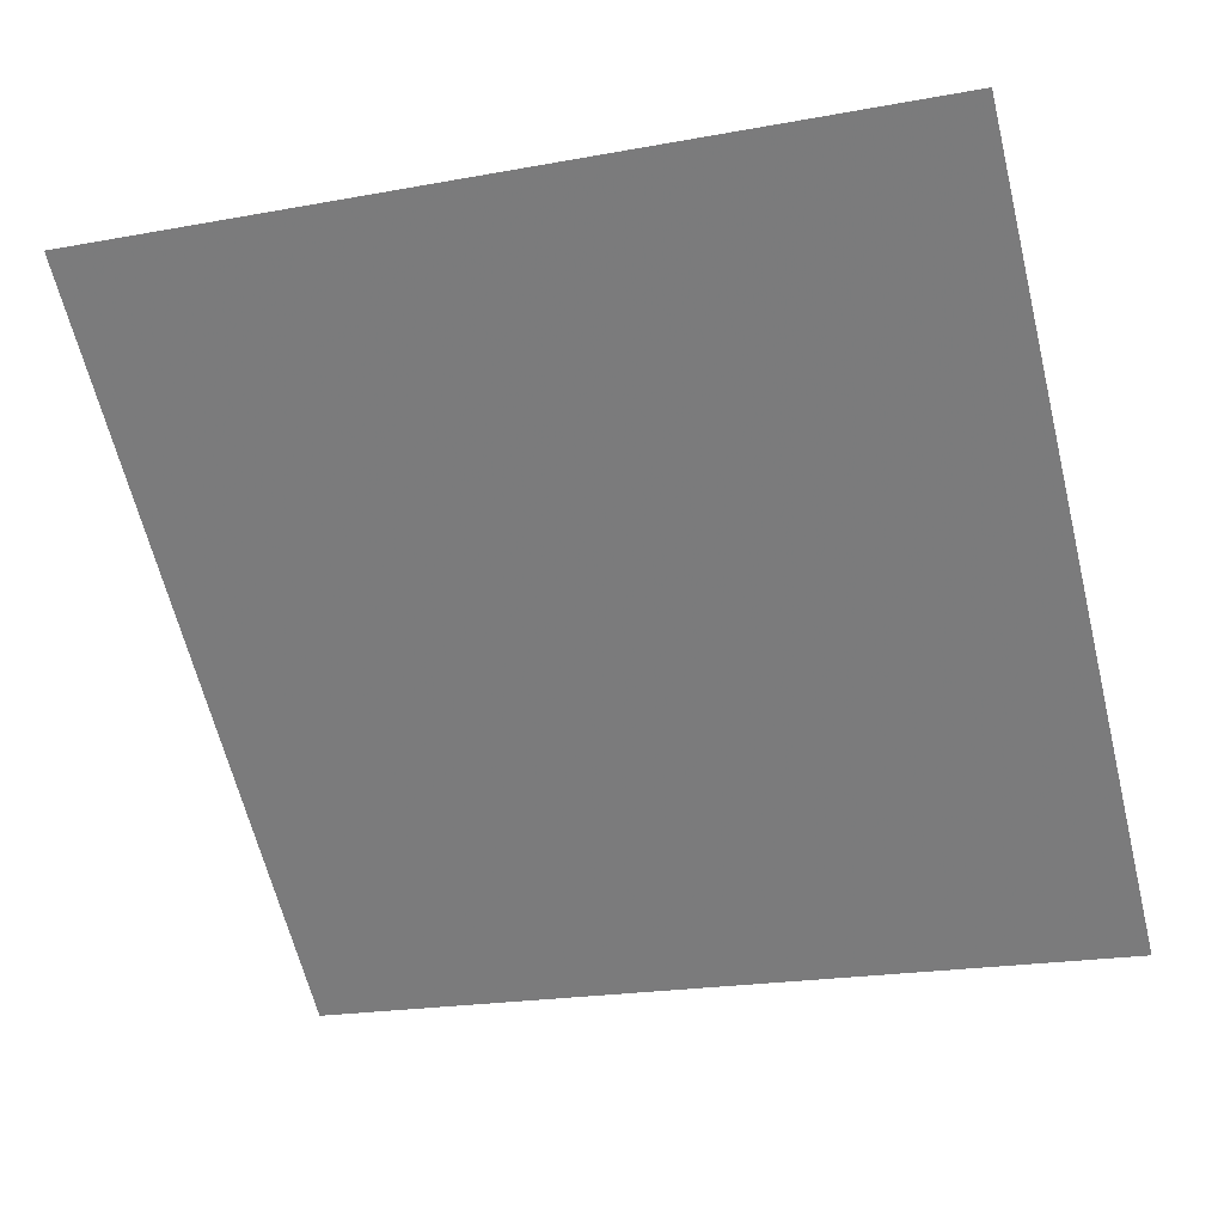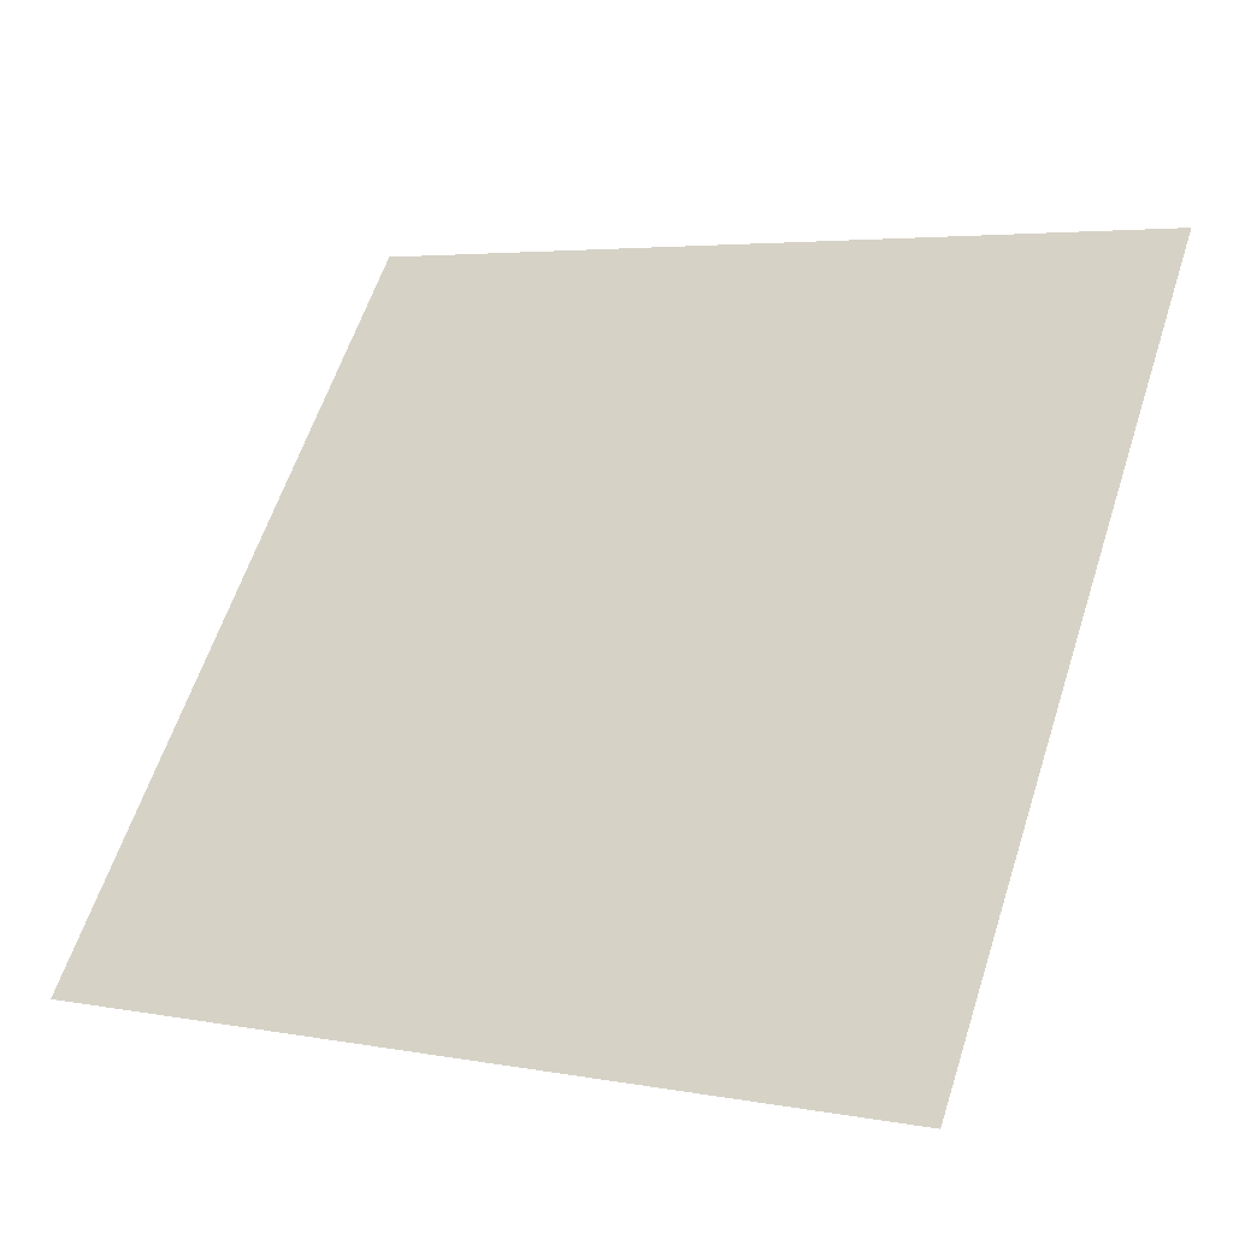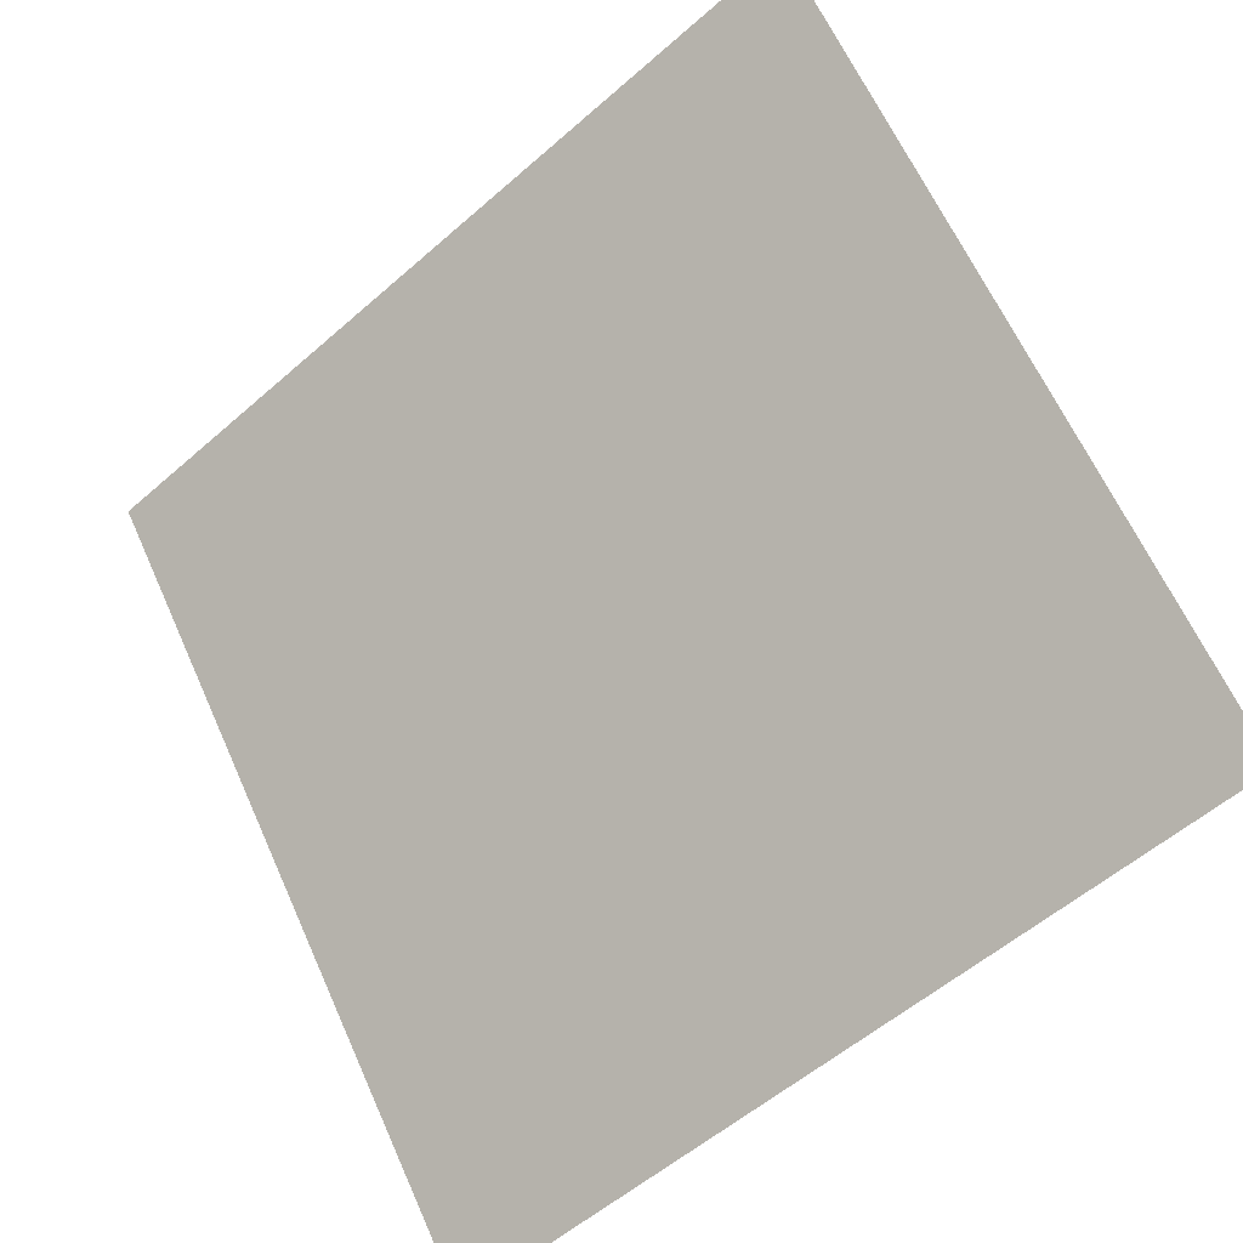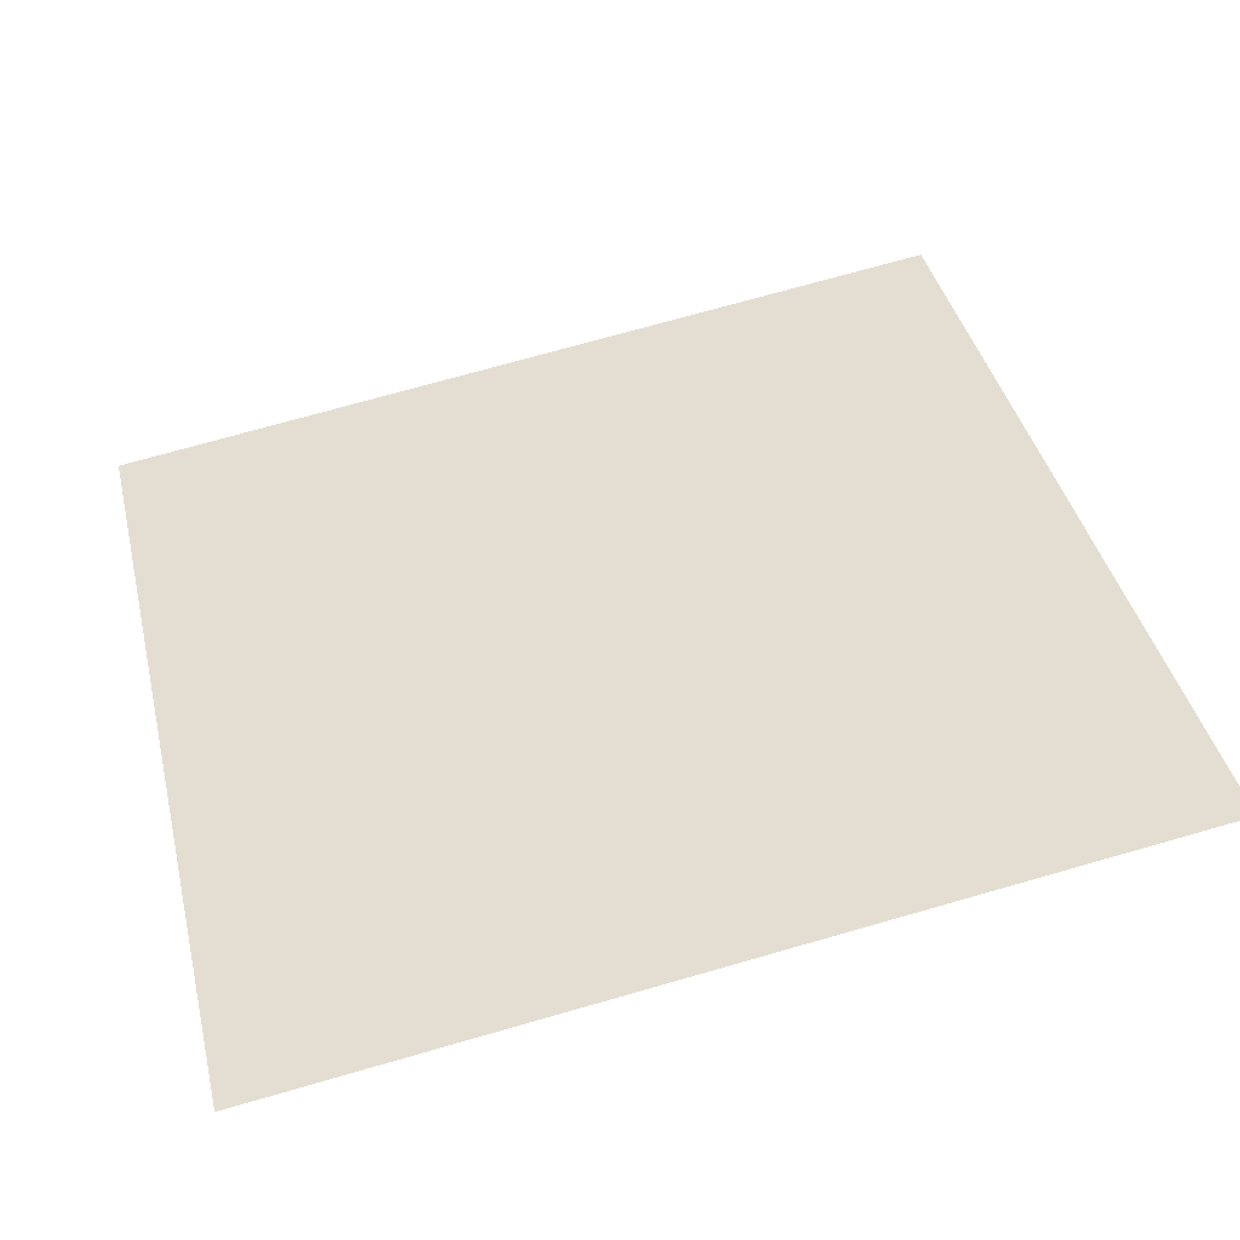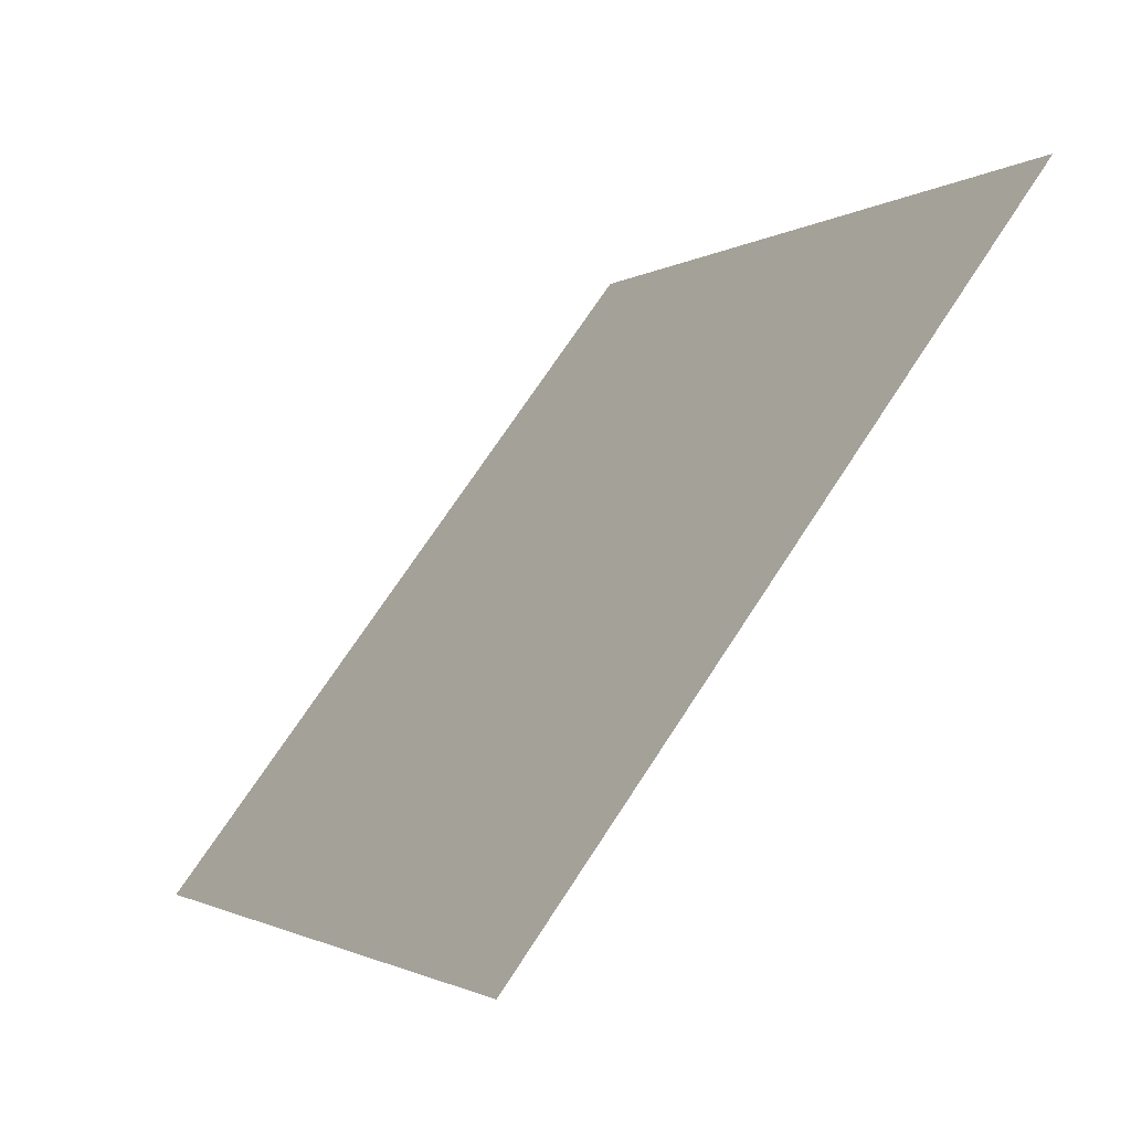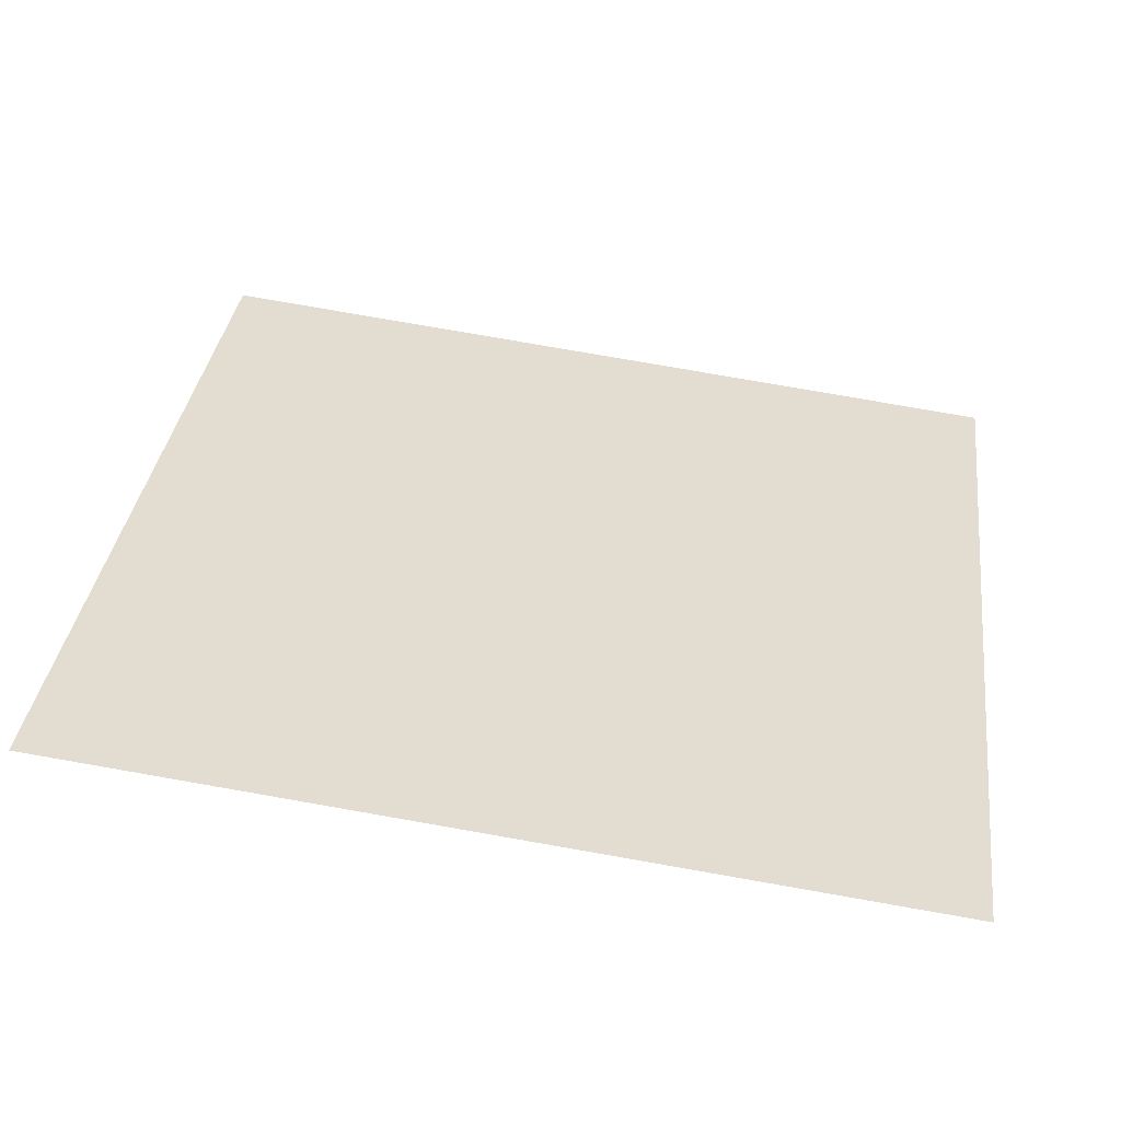
<metadata>
{"format":"obj","ext":"obj","renderer":"f3d","projection":"perspective","resolution":1024,"background":"white","views":[{"elev":-25.4,"azim":18.7,"up":"+Y"},{"elev":3.2,"azim":29.5,"up":"+Z"},{"elev":-55.3,"azim":-138.8,"up":"+Z"},{"elev":78.1,"azim":-15.3,"up":"+Y"},{"elev":-2.3,"azim":63.6,"up":"+Z"},{"elev":70.8,"azim":10.3,"up":"+Y"}]}
</metadata>
<code>
v -0.0583 0.807 0.534
v -0.06486 0.8072 0.534
v -0.06474 0.8111 0.5393
v -0.05818 0.8109 0.5392
f 4 3 2 1

</code>
